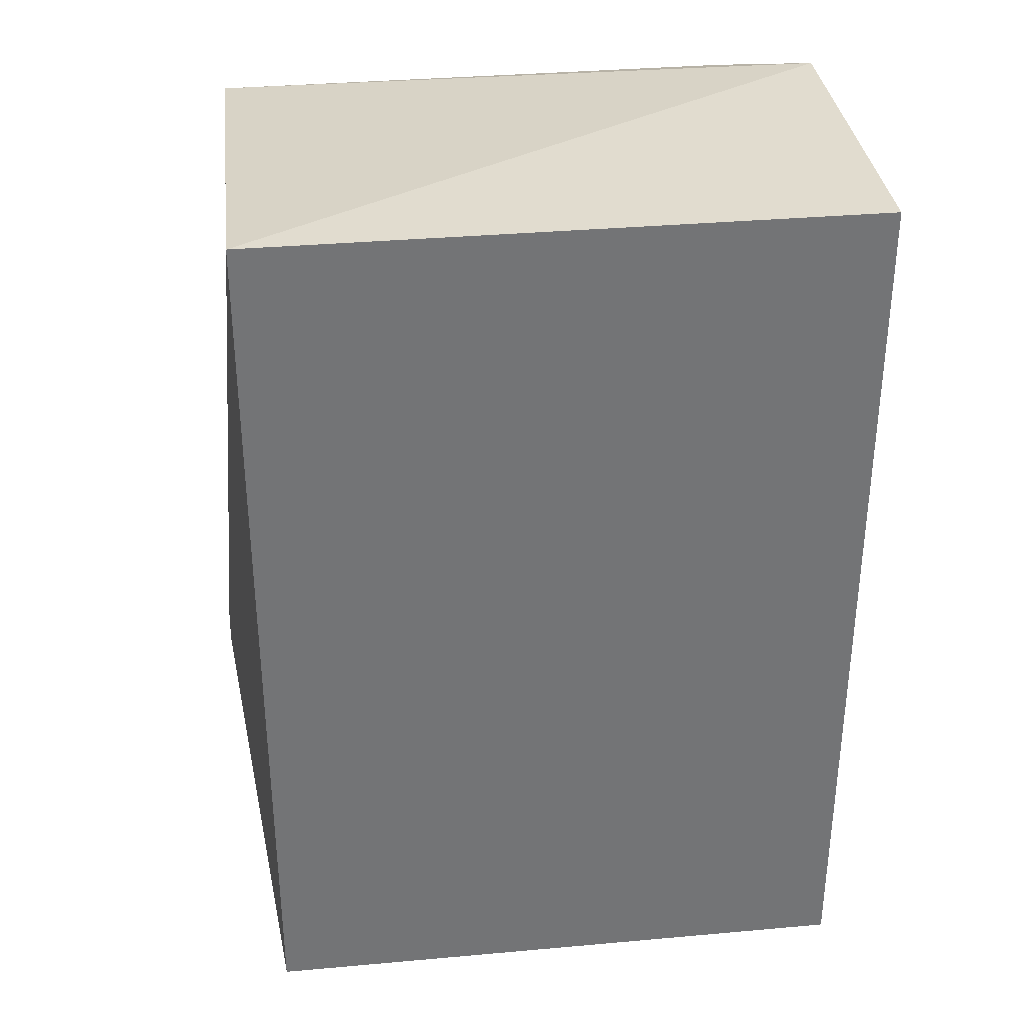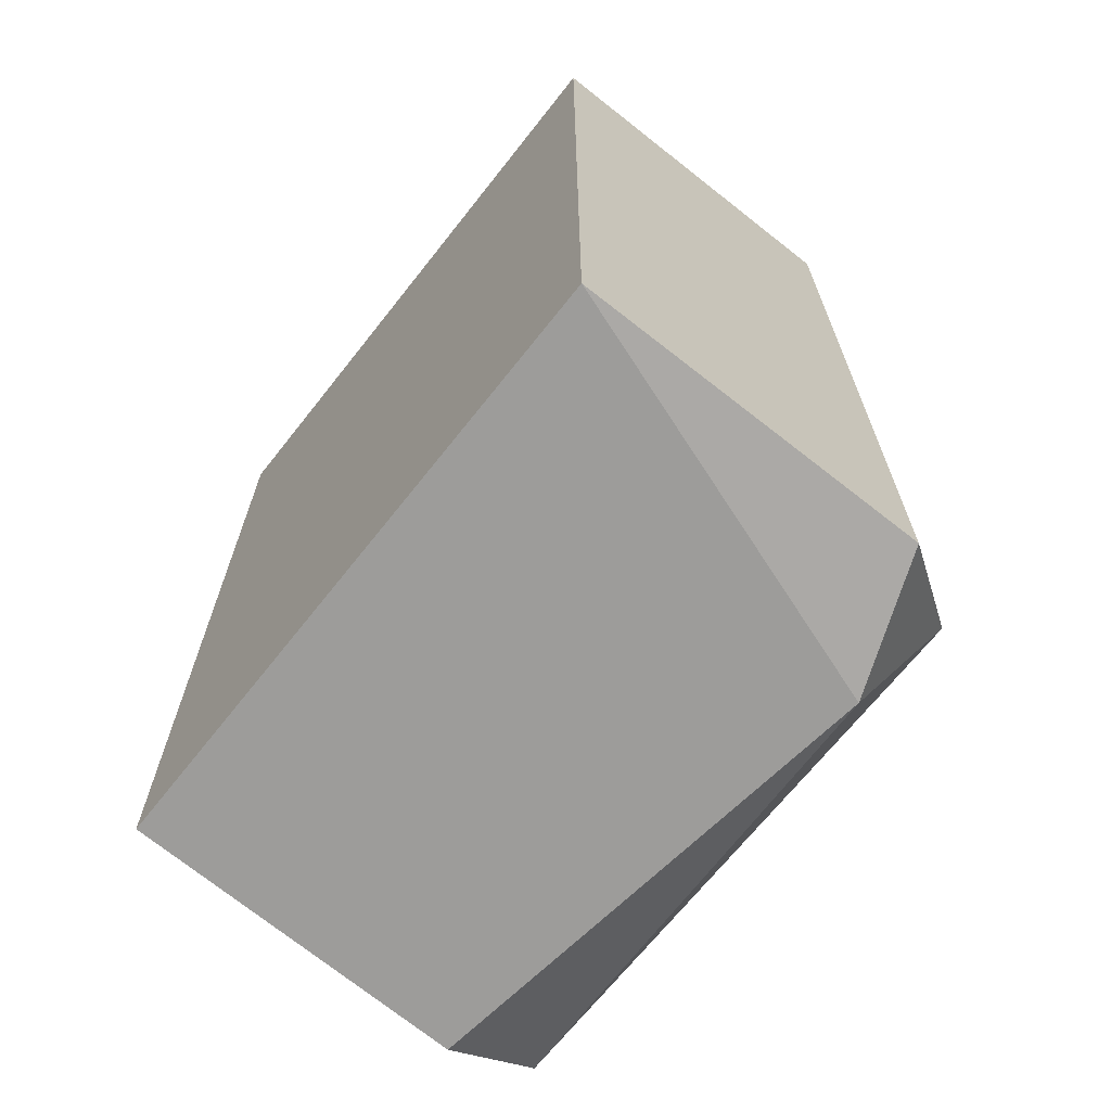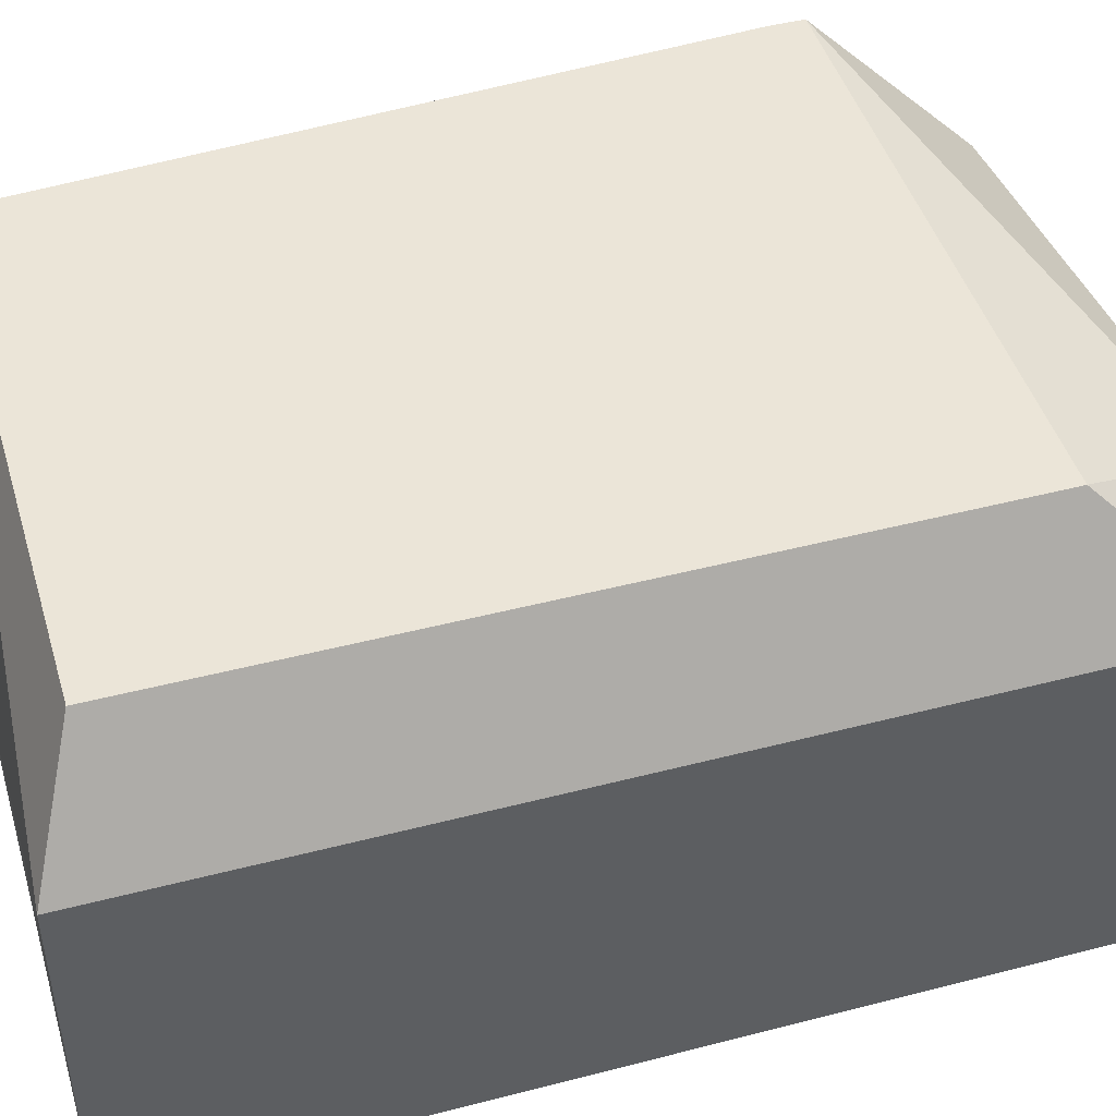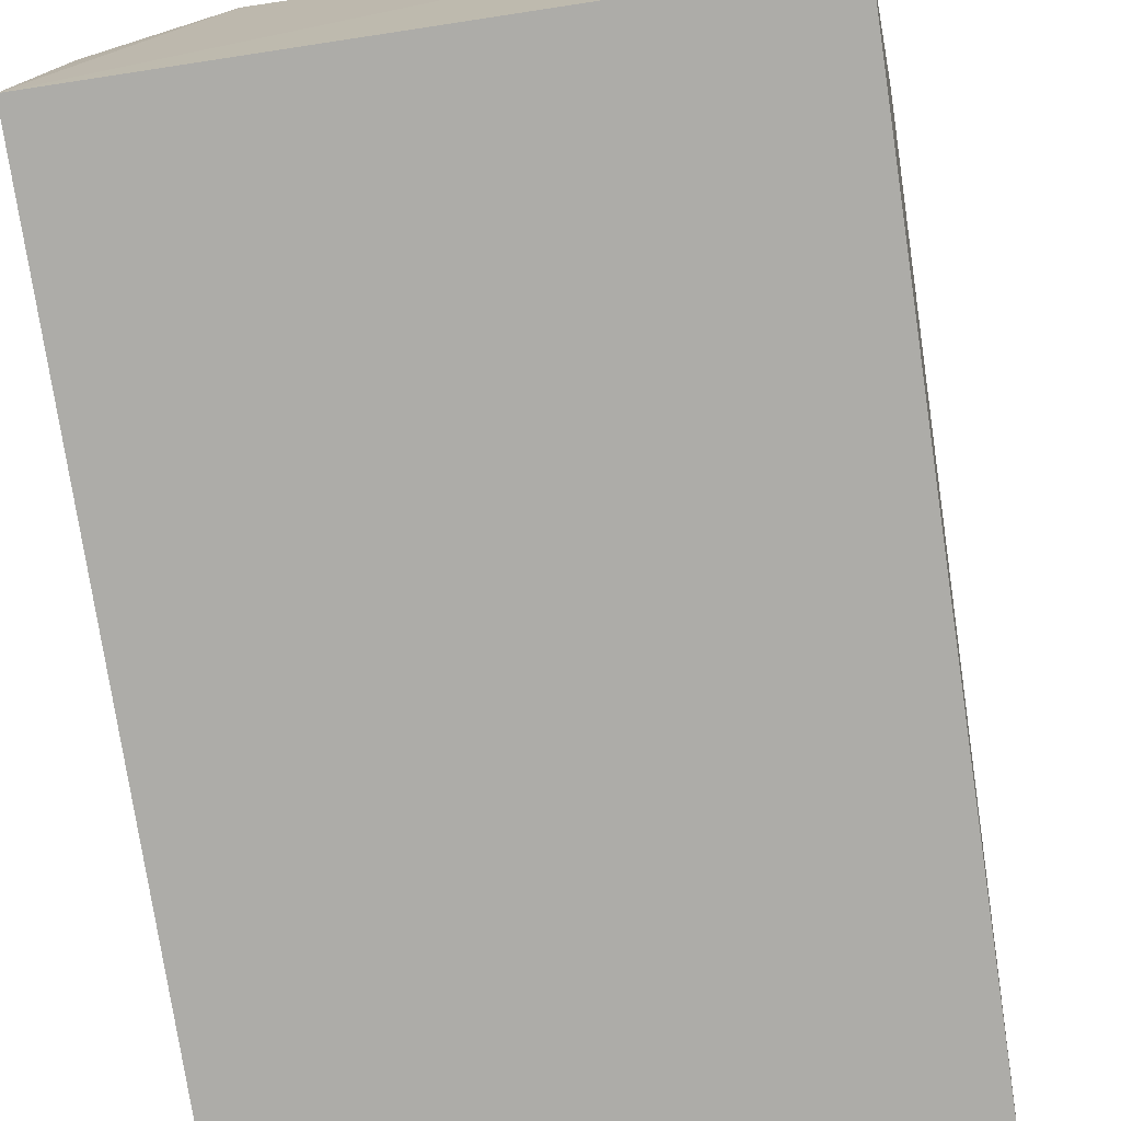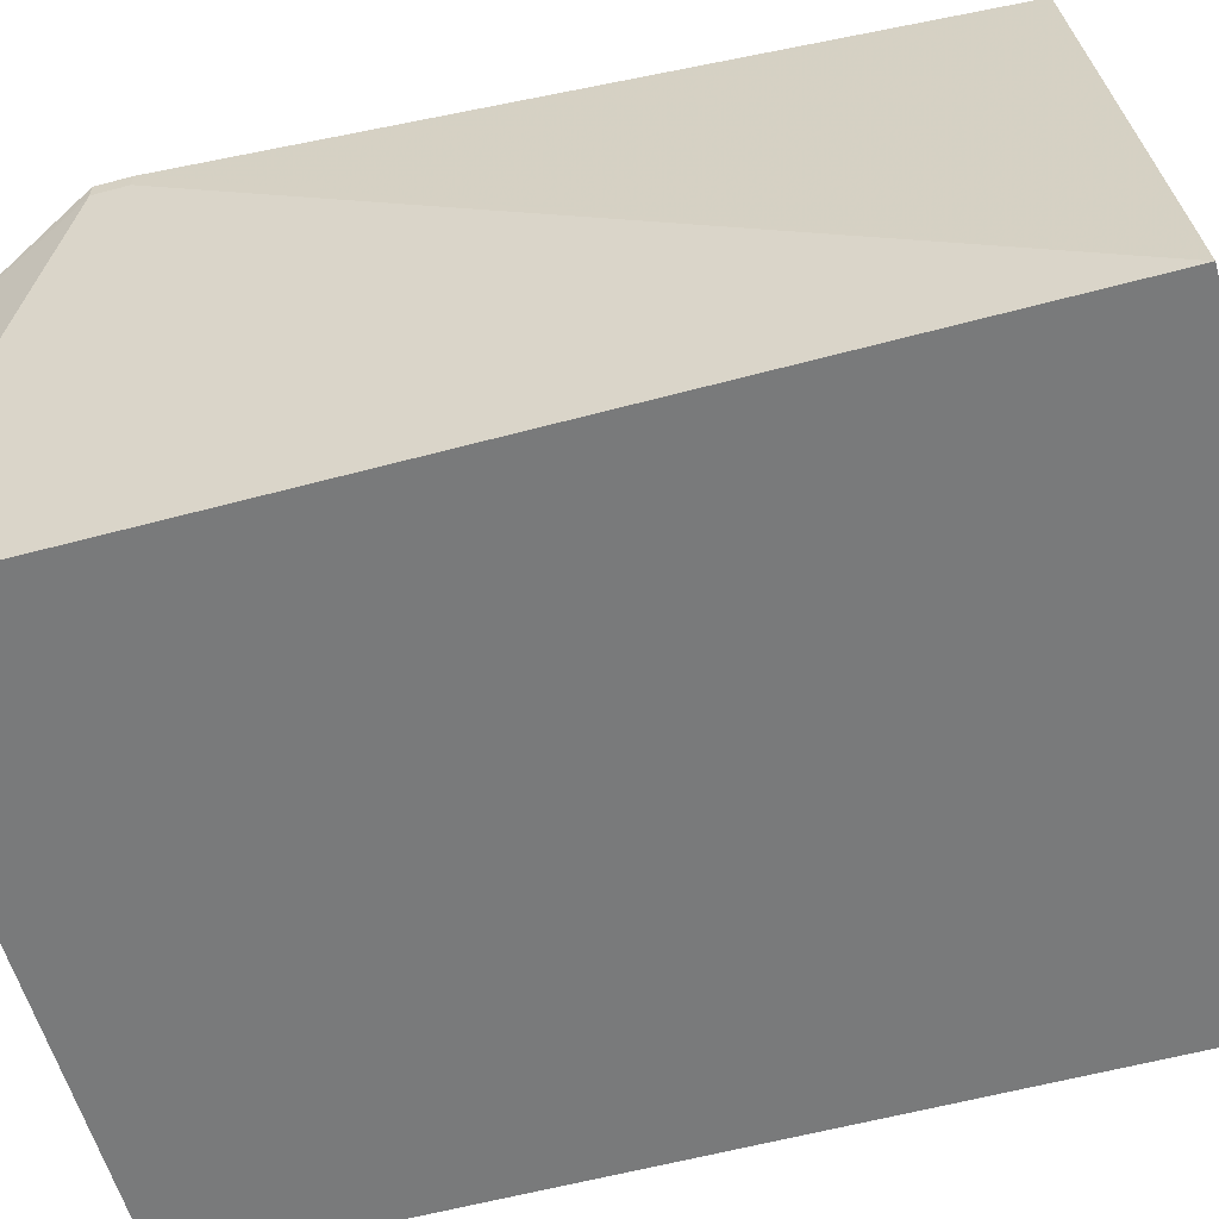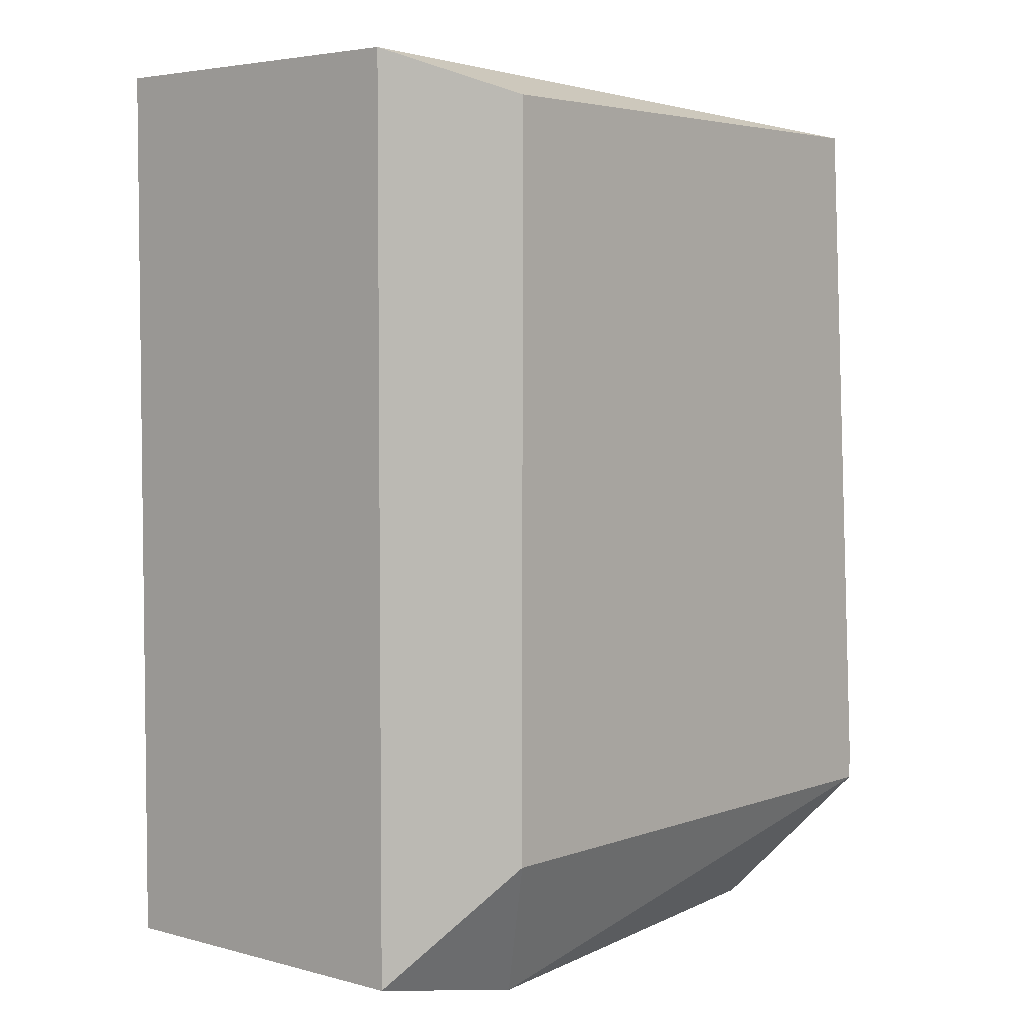
<metadata>
{"format":"obj","ext":"obj","renderer":"f3d","projection":"perspective","resolution":1024,"background":"white","views":[{"elev":34.3,"azim":173.1,"up":"+Y"},{"elev":-68.4,"azim":-128.3,"up":"+Y"},{"elev":45.8,"azim":-106.6,"up":"+Z"},{"elev":-76.7,"azim":8.6,"up":"+Z"},{"elev":-58.0,"azim":105.6,"up":"+Z"},{"elev":4.2,"azim":-49.2,"up":"+Y"}]}
</metadata>
<code>
v -0.1383 -0.2708 0.02917
v -0.1383 -0.2652 -0.06667
v -0.1383 -0.007576 -0.06667
v -0.3125 -0.007576 0.03333
v -0.3125 -0.2652 -0.06667
v -0.1383 -0.02083 0.06667
v -0.125 -0.2292 0.06667
v -0.3125 -0.007576 -0.06667
v -0.125 -0.2292 0.06212
v -0.125 -0.2197 0.06667
v -0.2917 -0.2292 0.06667
v -0.125 -0.2197 0.06212
v -0.2917 -0.02083 0.06667
v -0.3125 -0.2652 0.03333
v -0.2746 -0.2708 0.04697
f 5 2 1
f 5 3 2
f 6 3 4
f 8 5 4
f 8 4 3
f 8 3 5
f 9 7 1
f 9 1 2
f 9 2 3
f 10 3 6
f 10 6 7
f 10 7 9
f 11 7 6
f 12 10 9
f 12 9 3
f 12 3 10
f 13 11 6
f 13 6 4
f 13 4 11
f 14 11 4
f 14 4 5
f 15 1 7
f 15 7 11
f 15 11 14
f 15 14 5
f 15 5 1

</code>
